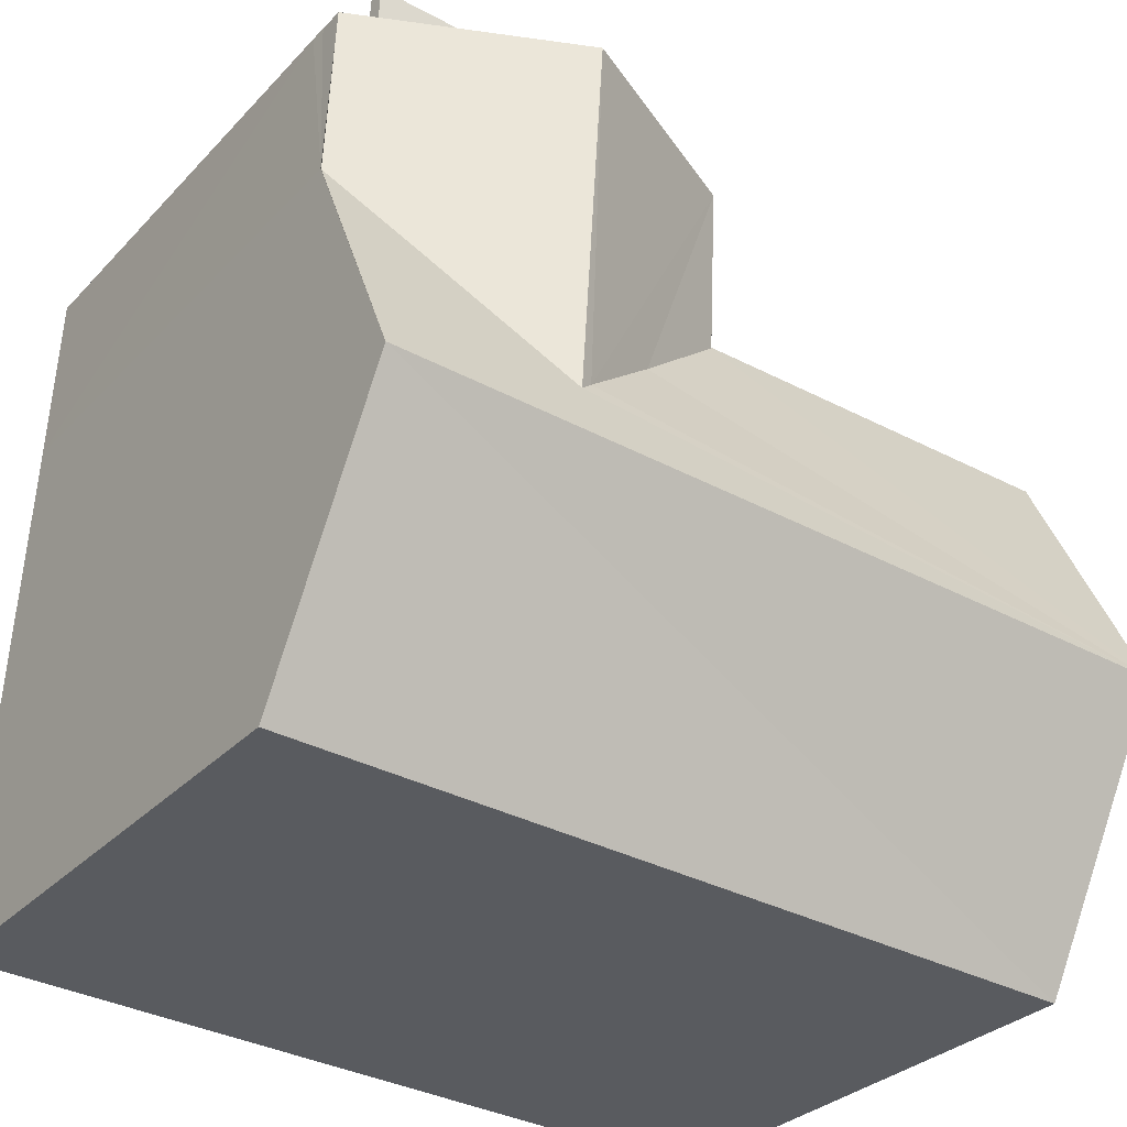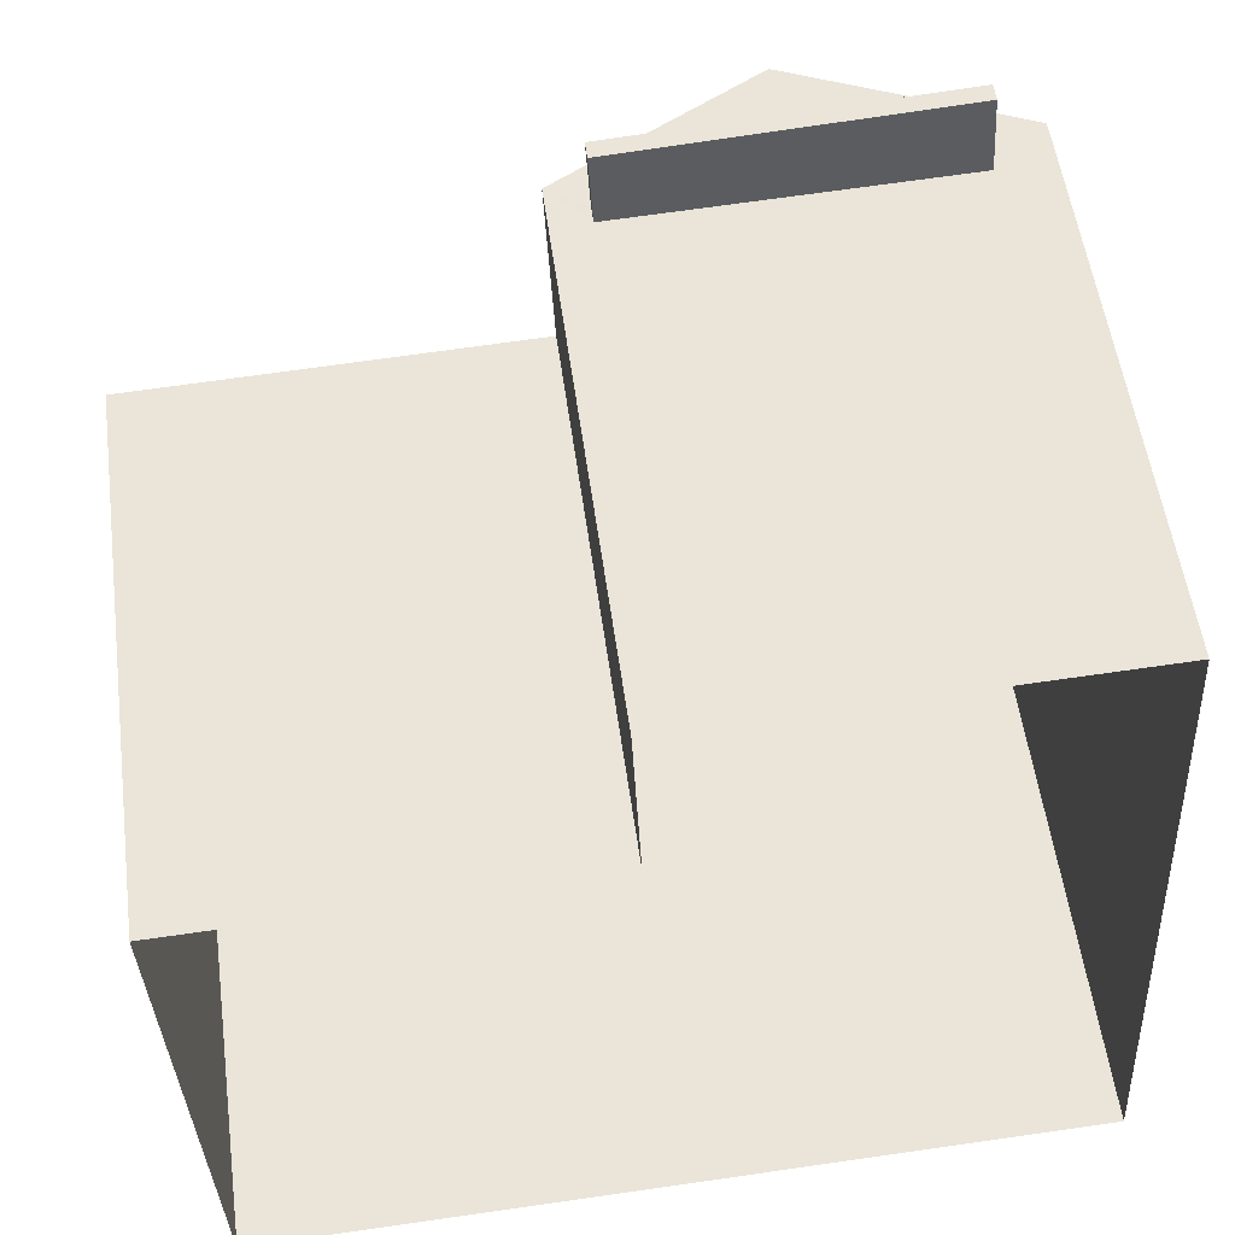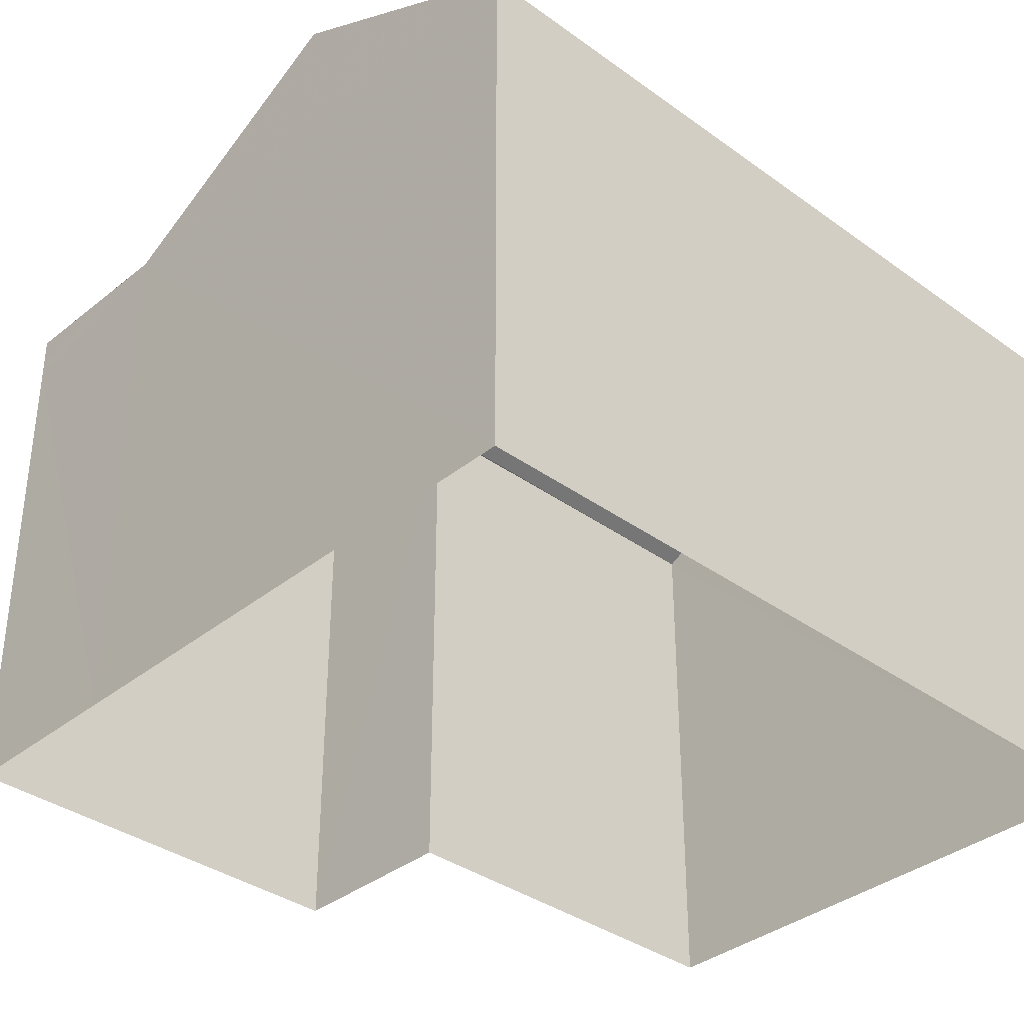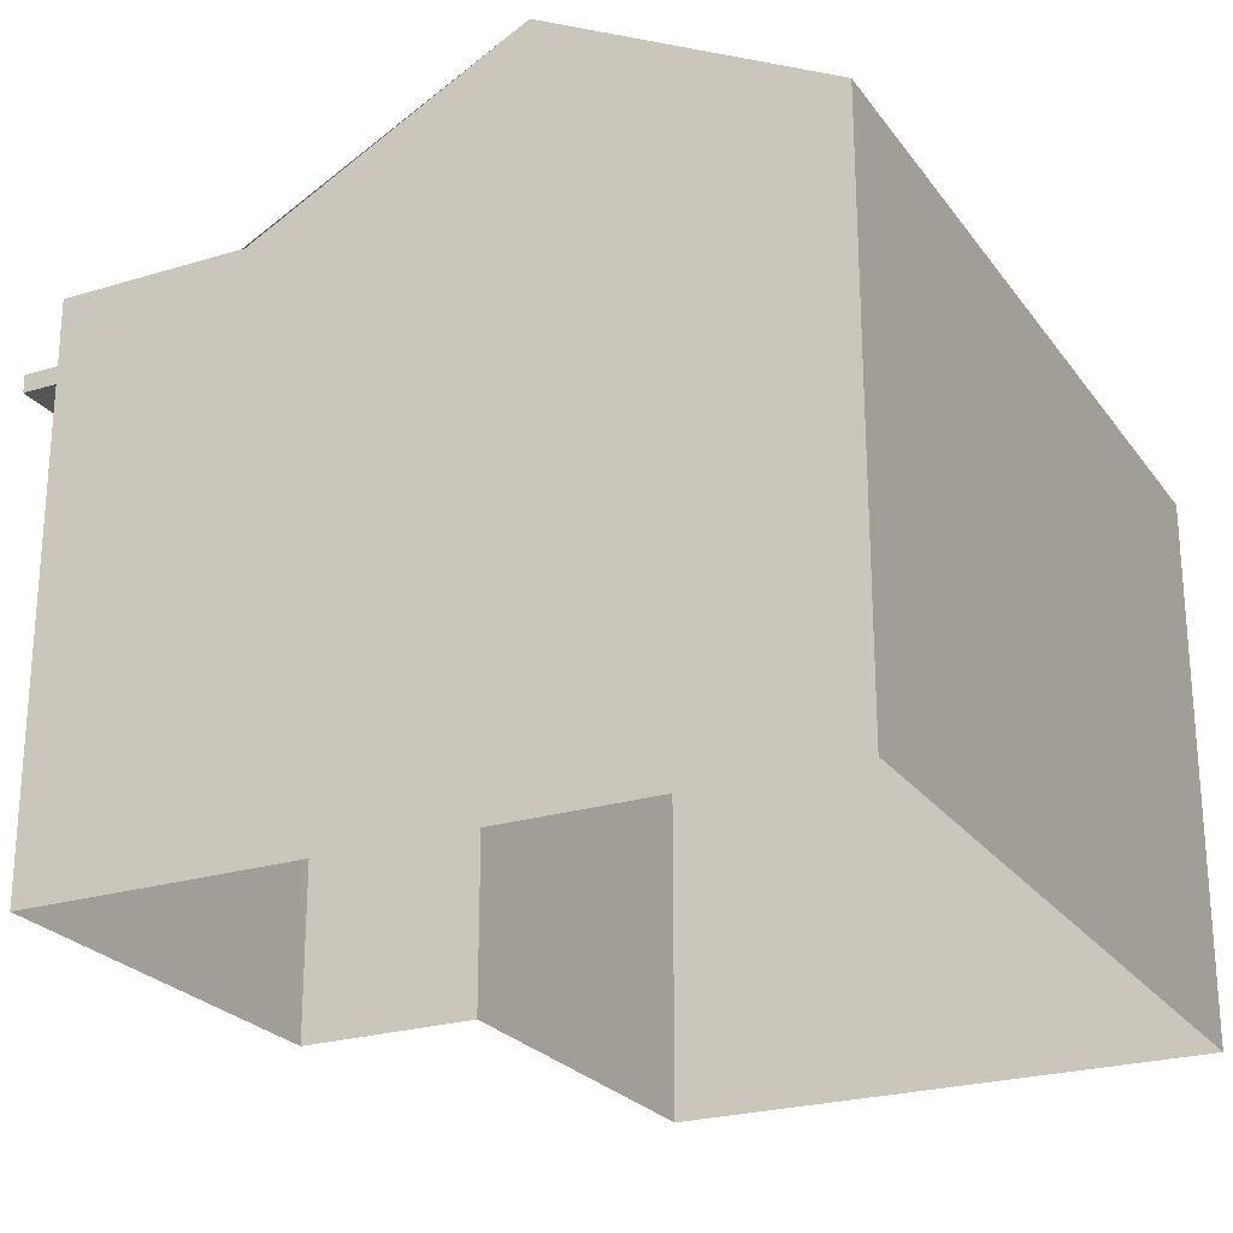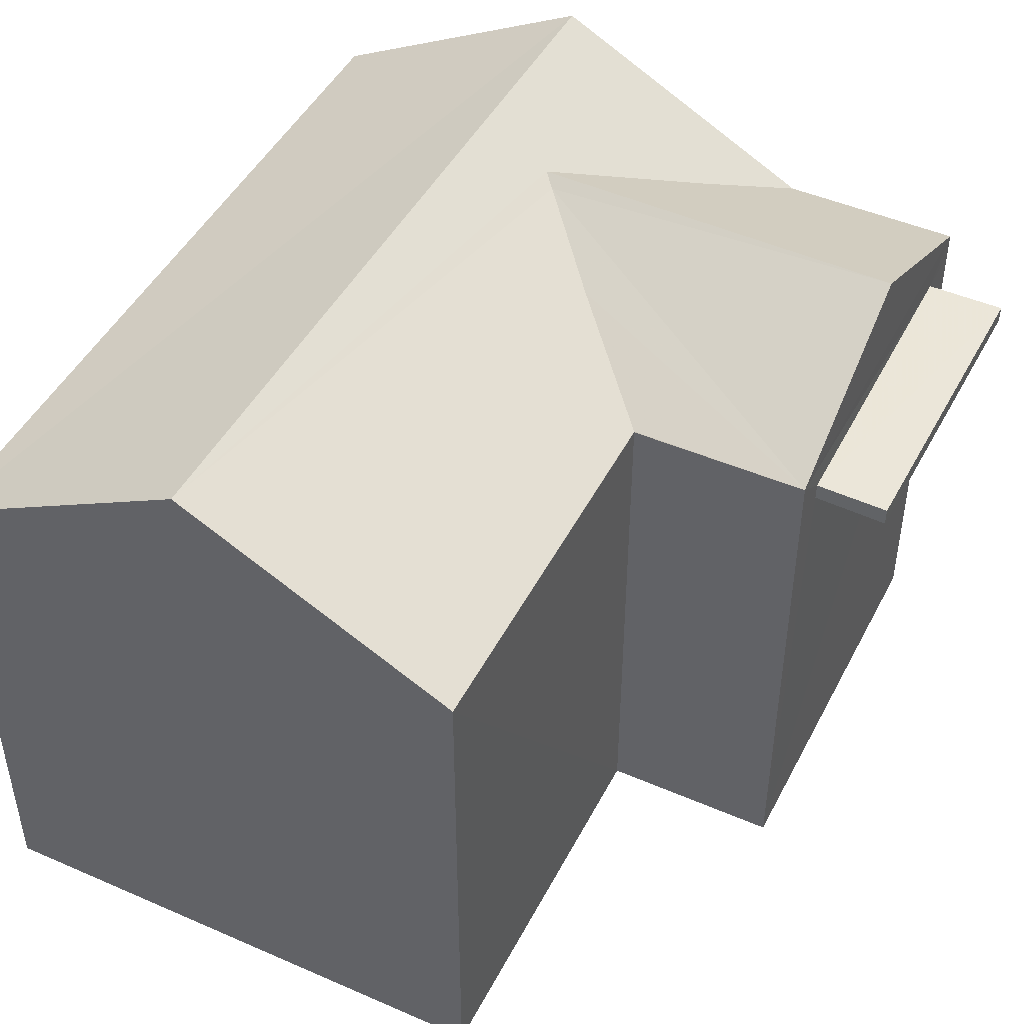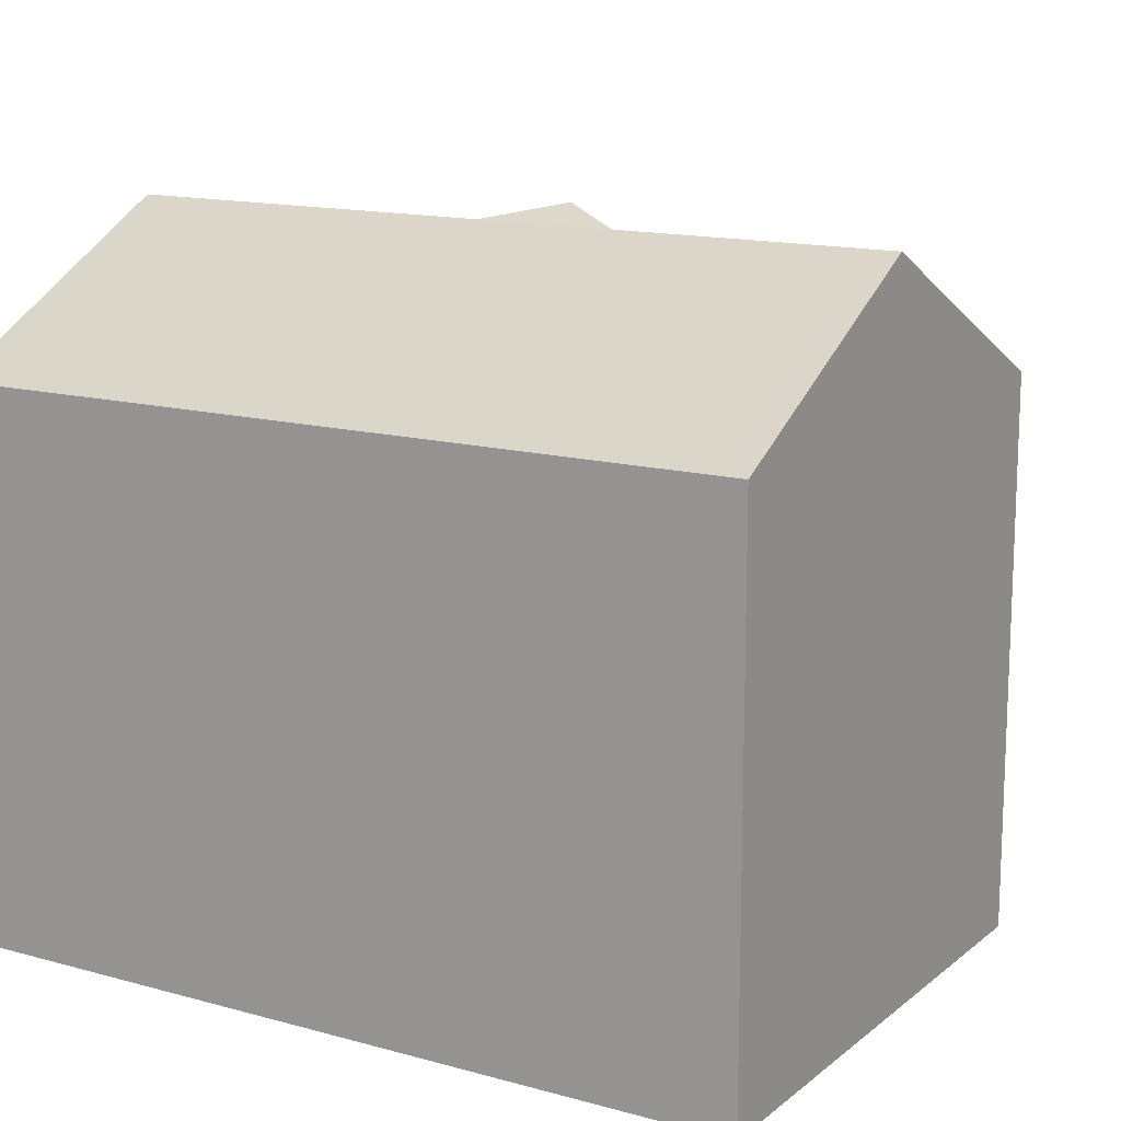
<metadata>
{"format":"obj","ext":"obj","renderer":"f3d","projection":"perspective","resolution":1024,"background":"white","views":[{"elev":-30.5,"azim":-34.6,"up":"+Y"},{"elev":53.5,"azim":172.5,"up":"+Y"},{"elev":-36.0,"azim":-46.3,"up":"+Z"},{"elev":-24.2,"azim":-65.9,"up":"+Z"},{"elev":46.7,"azim":113.5,"up":"+Z"},{"elev":14.0,"azim":28.4,"up":"+Z"}]}
</metadata>
<code>
v -8.923e+04 -1.001e+05 2.081
v -8.923e+04 -1.001e+05 2.081
v -8.923e+04 -1.001e+05 2.082
v -8.923e+04 -1.001e+05 2.081
v -8.923e+04 -1.001e+05 2.08
v -8.923e+04 -1.001e+05 2.08
v -8.923e+04 -1.001e+05 2.08
v -8.923e+04 -1.001e+05 2.08
v -8.923e+04 -1.001e+05 7.805
v -8.923e+04 -1.001e+05 7.805
v -8.923e+04 -1.001e+05 7.805
v -8.923e+04 -1.001e+05 7.805
v -8.923e+04 -1.001e+05 8.311
v -8.923e+04 -1.001e+05 9.94
v -8.923e+04 -1.001e+05 9.941
v -8.923e+04 -1.001e+05 8.311
v -8.923e+04 -1.001e+05 8.311
v -8.923e+04 -1.001e+05 8.316
v -8.923e+04 -1.001e+05 9.417
v -8.923e+04 -1.001e+05 8.933
v -8.923e+04 -1.001e+05 9.501
v -8.923e+04 -1.001e+05 8.74
v -8.923e+04 -1.001e+05 8.005
v -8.923e+04 -1.001e+05 8.005
v -8.923e+04 -1.001e+05 8.005
v -8.923e+04 -1.001e+05 8.005
v -8.923e+04 -1.001e+05 8.31
v -8.923e+04 -1.001e+05 8.315
v -8.923e+04 -1.001e+05 8.31
v -8.923e+04 -1.001e+05 9.5
v -8.923e+04 -1.001e+05 8.315
v -8.923e+04 -1.001e+05 8.311
v -8.923e+04 -1.001e+05 8.315
v -8.923e+04 -1.001e+05 8.312
v -8.923e+04 -1.001e+05 7.805
v -8.923e+04 -1.001e+05 8.005
f 1 2 3
f 4 3 5
f 4 5 6
f 2 7 8
f 5 2 8
f 3 2 5
f 9 10 11
f 9 12 10
f 13 14 15
f 16 17 18
f 19 14 20
f 17 15 18
f 15 14 21
f 18 15 22
f 21 14 19
f 22 15 21
f 23 24 25
f 26 23 25
f 27 28 29
f 29 28 14
f 28 20 14
f 30 31 18
f 22 30 18
f 32 17 16
f 33 19 20
f 28 33 20
f 13 15 34
f 19 30 21
f 19 33 30
f 21 30 22
f 5 29 6
f 5 27 29
f 26 35 36
f 26 12 35
f 29 4 6
f 29 13 4
f 26 25 10
f 12 26 10
f 14 13 29
f 7 35 12
f 7 12 8
f 36 31 26
f 9 33 8
f 26 31 33
f 23 26 33
f 23 33 9
f 12 9 8
f 7 2 35
f 35 32 36
f 32 31 36
f 16 18 32
f 32 18 31
f 2 32 35
f 15 17 34
f 33 27 8
f 8 27 5
f 28 27 33
f 2 1 17
f 32 2 17
f 25 24 11
f 10 25 11
f 30 33 31
f 34 3 4
f 13 34 4
f 17 1 3
f 34 17 3
f 23 11 24
f 23 9 11

</code>
